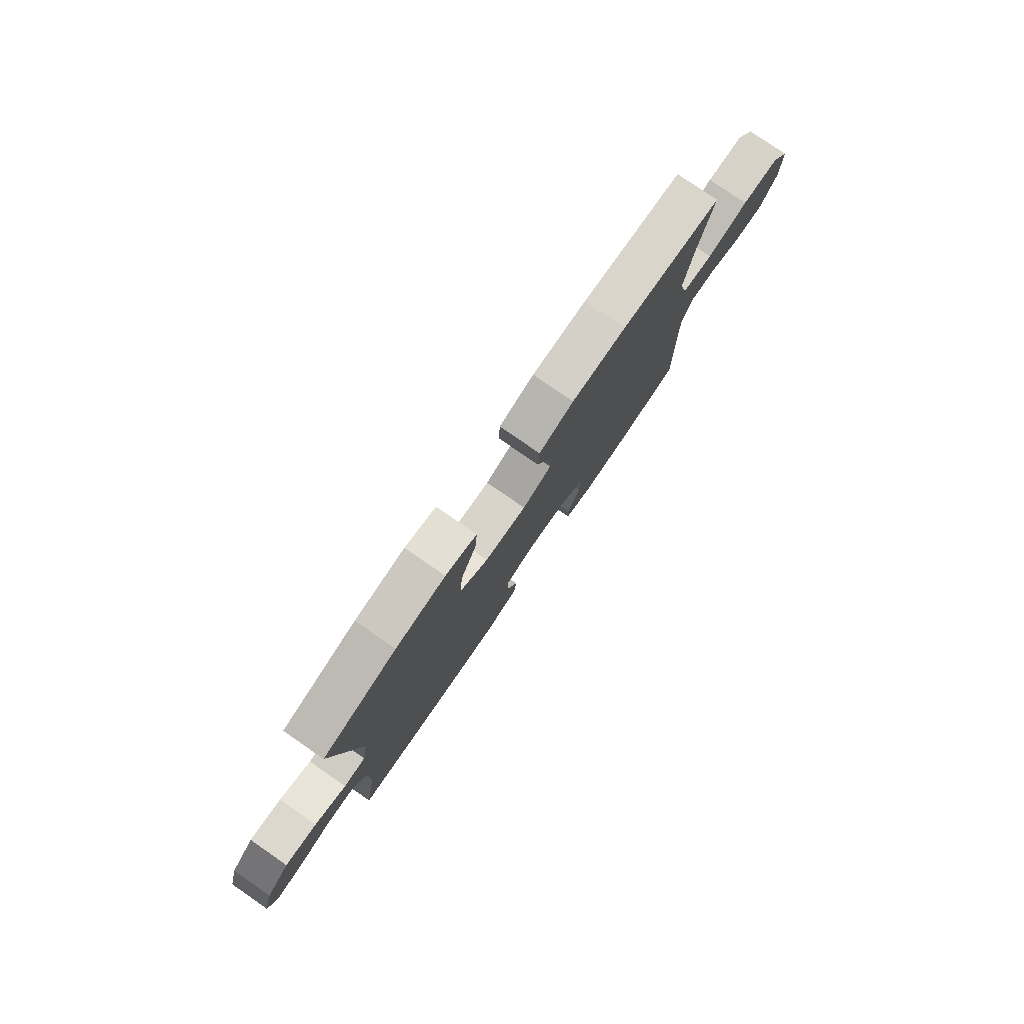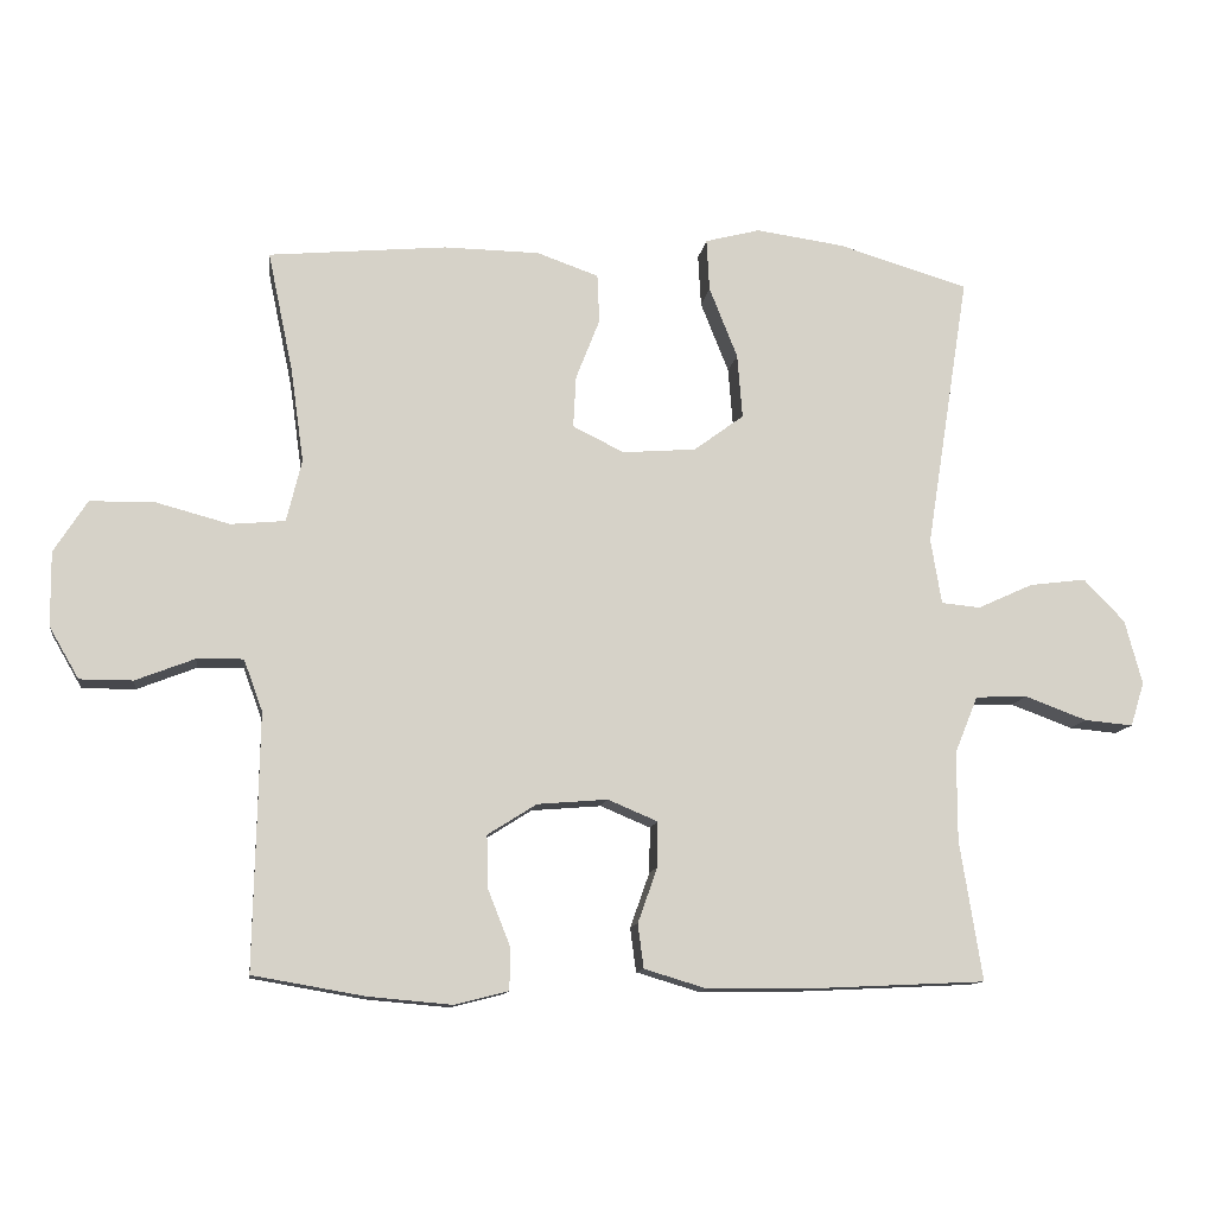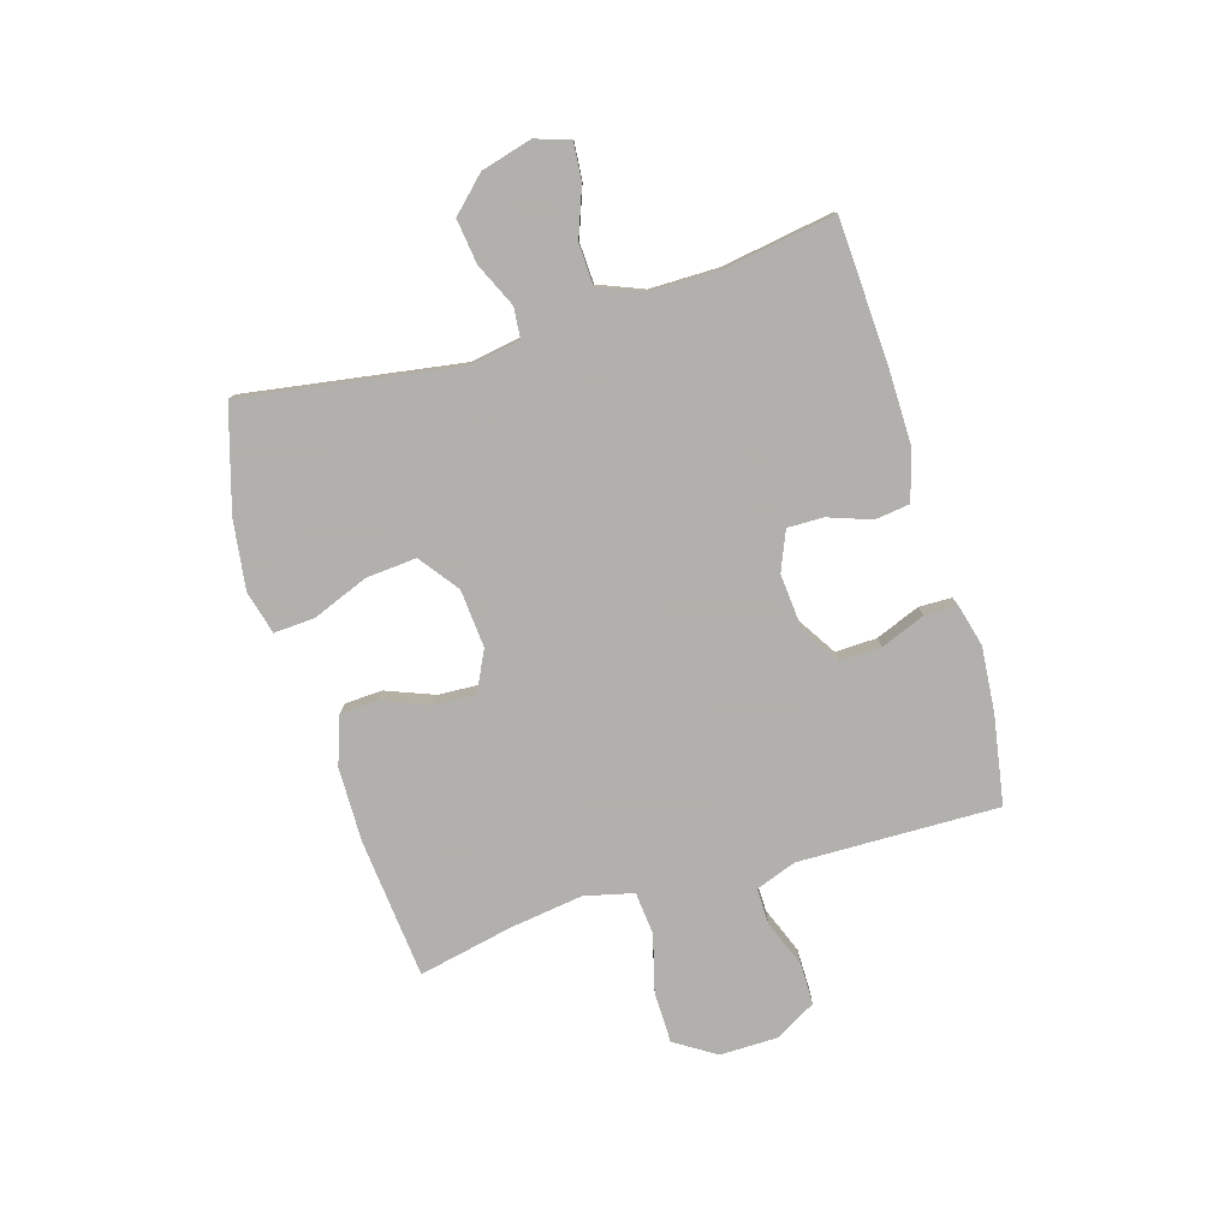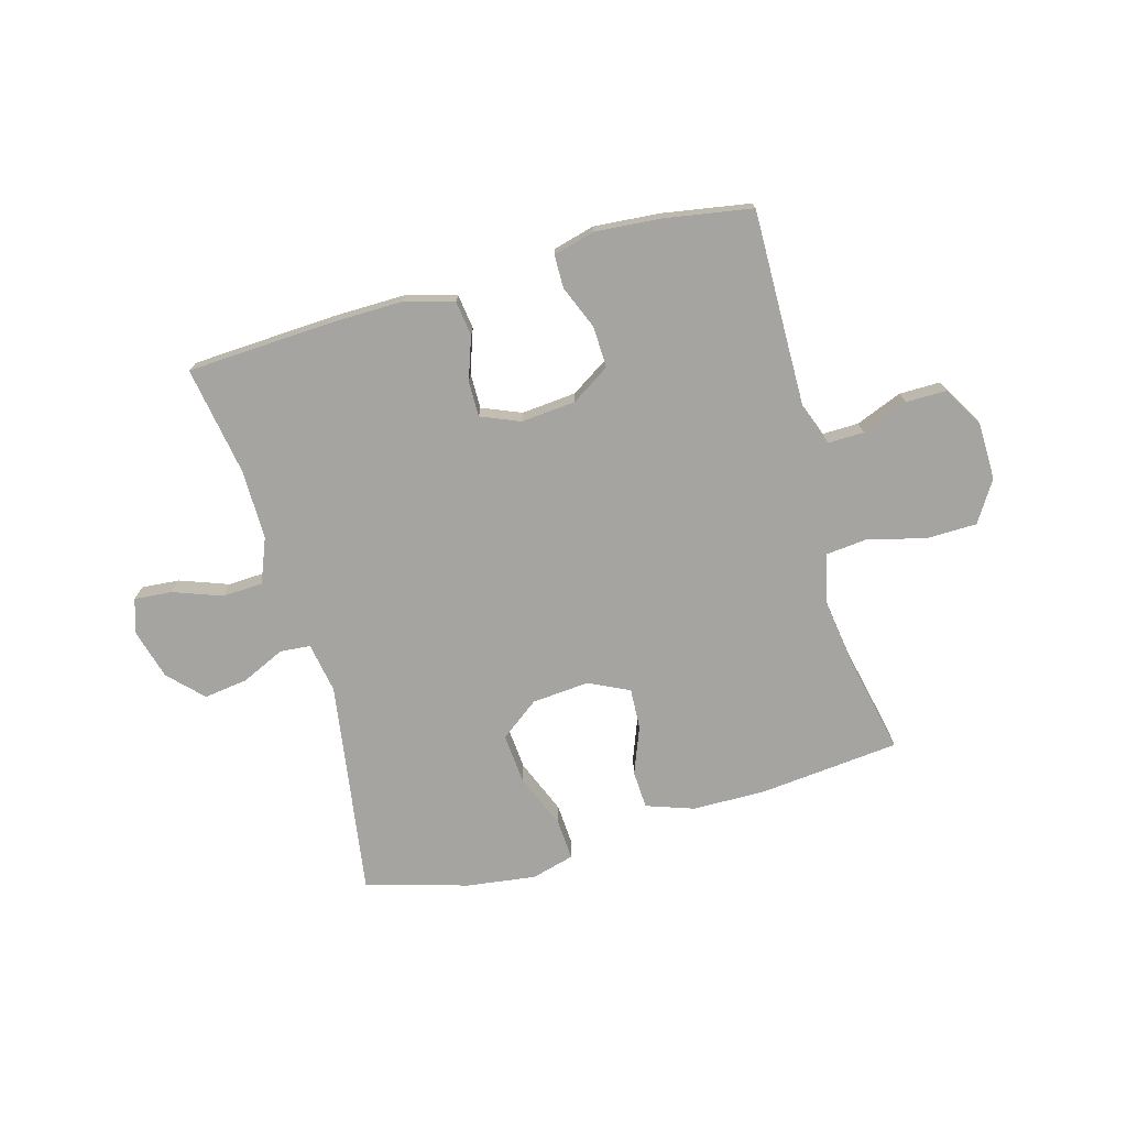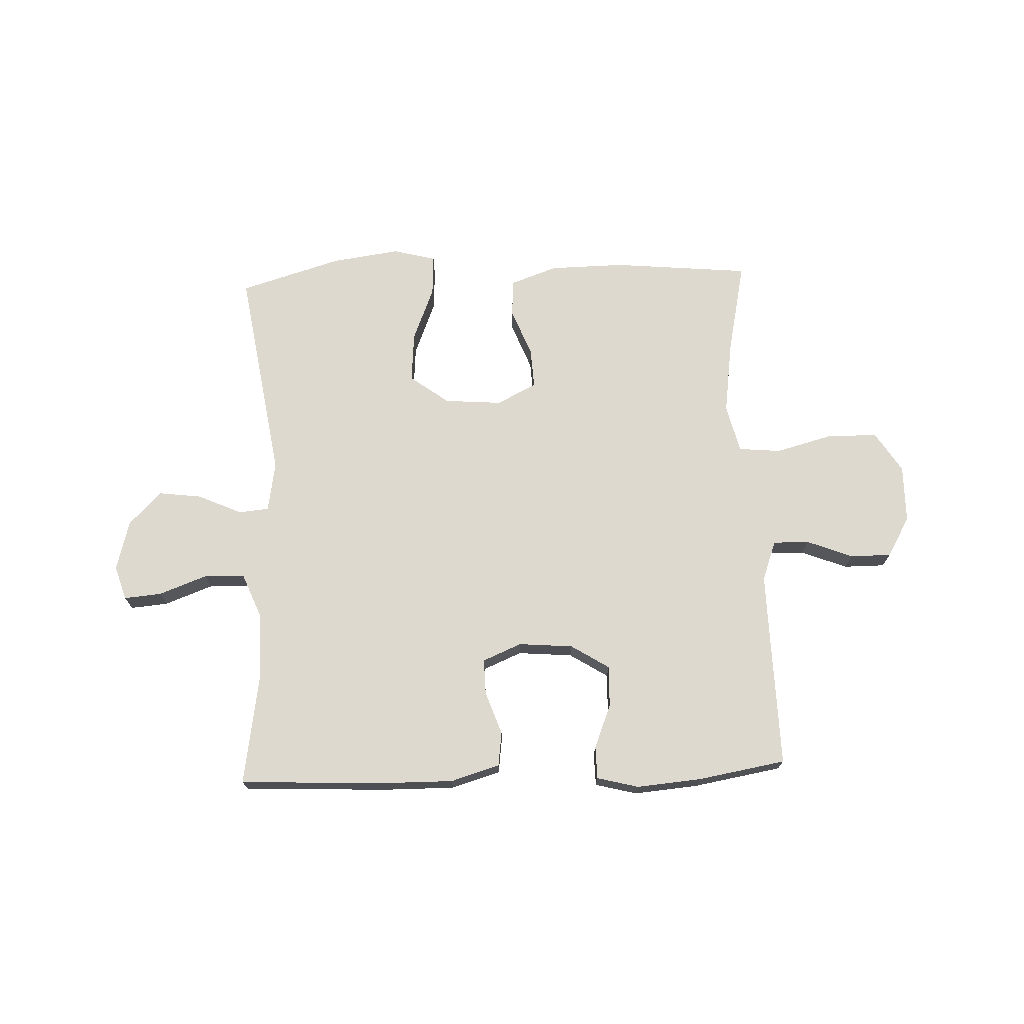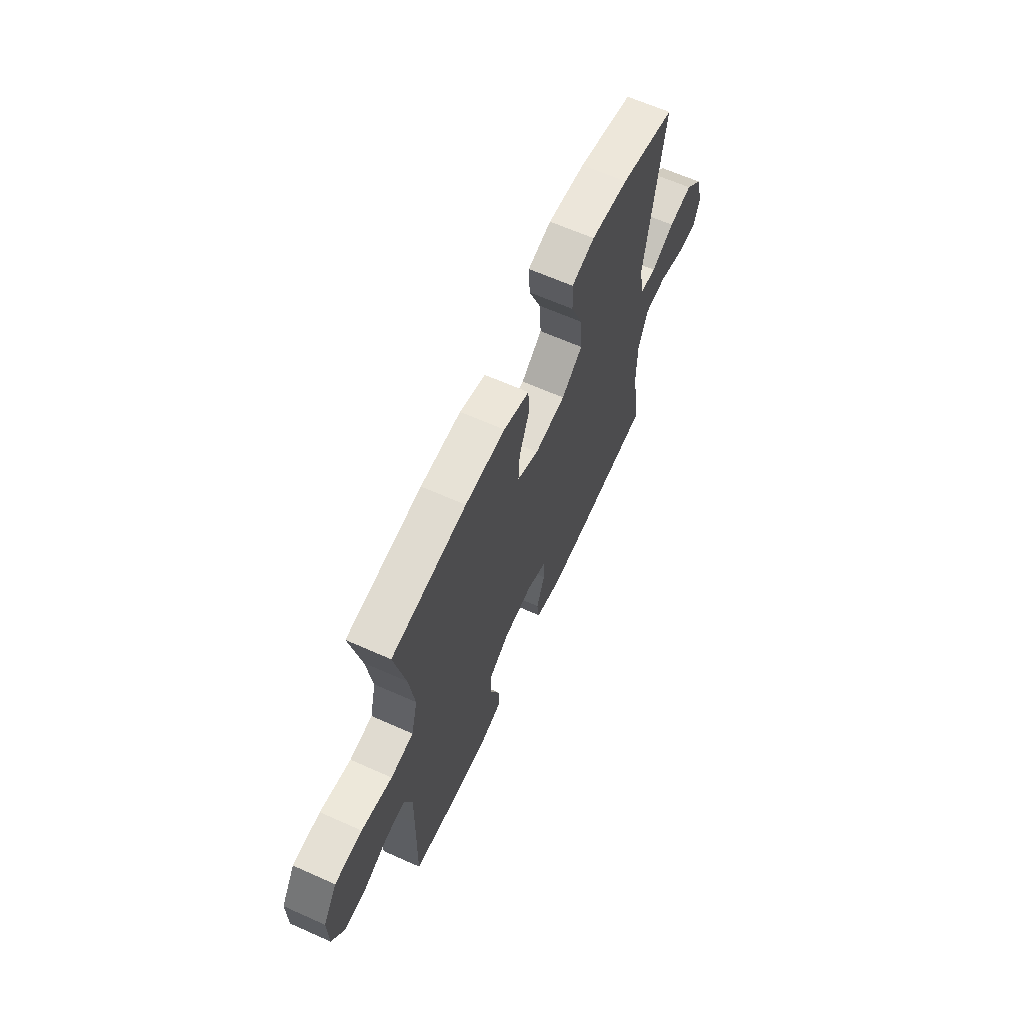
<metadata>
{"format":"obj","ext":"obj","renderer":"f3d","projection":"perspective","resolution":1024,"background":"white","views":[{"elev":79.2,"azim":124.6,"up":"+Z"},{"elev":-11.7,"azim":-8.0,"up":"+Z"},{"elev":-78.6,"azim":106.8,"up":"+Y"},{"elev":-73.4,"azim":-164.0,"up":"+Y"},{"elev":71.7,"azim":177.8,"up":"+Y"},{"elev":64.5,"azim":-65.8,"up":"+Z"}]}
</metadata>
<code>
v 0.5 0.07 0.5
v 0.44 0.07 0.12
v 0.455 0.07 0.03
v 0.509 0.07 0.025
v 0.586 0.07 0.06
v 0.664 0.07 0.07
v 0.721 0.07 0.011
v 0.745 0.07 -0.078
v 0.726 0.07 -0.139
v 0.659 0.07 -0.133
v 0.573 0.07 -0.101
v 0.501 0.07 -0.104
v 0.469 0.07 -0.183
v 0.469 0.07 -0.306
v 0.5 0.07 -0.5
v 0.244 0.07 -0.512
v 0.114 0.07 -0.513
v 0.027 0.07 -0.487
v 0.019 0.07 -0.426
v 0.046 0.07 -0.35
v 0.047 0.07 -0.287
v -0.022 0.07 -0.258
v -0.119 0.07 -0.266
v -0.187 0.07 -0.309
v -0.185 0.07 -0.382
v -0.154 0.07 -0.46
v -0.155 0.07 -0.518
v -0.229 0.07 -0.537
v -0.344 0.07 -0.527
v -0.5 0.07 -0.5
v -0.495 0.07 -0.26
v -0.493 0.07 -0.147
v -0.519 0.07 -0.076
v -0.583 0.07 -0.077
v -0.665 0.07 -0.109
v -0.738 0.07 -0.109
v -0.779 0.07 -0.038
v -0.78 0.07 0.065
v -0.734 0.07 0.137
v -0.644 0.07 0.138
v -0.543 0.07 0.111
v -0.468 0.07 0.118
v -0.447 0.07 0.204
v -0.465 0.07 0.333
v -0.5 0.07 0.5
v -0.254 0.07 0.523
v -0.122 0.07 0.521
v -0.037 0.07 0.491
v -0.034 0.07 0.424
v -0.067 0.07 0.34
v -0.071 0.07 0.268
v 0 0.07 0.233
v 0.102 0.07 0.241
v 0.171 0.07 0.292
v 0.164 0.07 0.381
v 0.125 0.07 0.479
v 0.121 0.07 0.551
v 0.197 0.07 0.571
v 0.319 0.07 0.554
v 0.5 0 0.5
v 0.44 0 0.12
v 0.455 0 0.03
v 0.509 0 0.025
v 0.586 0 0.06
v 0.664 0 0.07
v 0.721 0 0.011
v 0.745 0 -0.078
v 0.726 0 -0.139
v 0.659 0 -0.133
v 0.573 0 -0.101
v 0.501 0 -0.104
v 0.469 0 -0.183
v 0.469 0 -0.306
v 0.5 0 -0.5
v 0.244 0 -0.512
v 0.114 0 -0.513
v 0.027 0 -0.487
v 0.019 0 -0.426
v 0.046 0 -0.35
v 0.047 0 -0.287
v -0.022 0 -0.258
v -0.119 0 -0.266
v -0.187 0 -0.309
v -0.185 0 -0.382
v -0.154 0 -0.46
v -0.155 0 -0.518
v -0.229 0 -0.537
v -0.344 0 -0.527
v -0.5 0 -0.5
v -0.495 0 -0.26
v -0.493 0 -0.147
v -0.519 0 -0.076
v -0.583 0 -0.077
v -0.665 0 -0.109
v -0.738 0 -0.109
v -0.779 0 -0.038
v -0.78 0 0.065
v -0.734 0 0.137
v -0.644 0 0.138
v -0.543 0 0.111
v -0.468 0 0.118
v -0.447 0 0.204
v -0.465 0 0.333
v -0.5 0 0.5
v -0.254 0 0.523
v -0.122 0 0.521
v -0.037 0 0.491
v -0.034 0 0.424
v -0.067 0 0.34
v -0.071 0 0.268
v 0 0 0.233
v 0.102 0 0.241
v 0.171 0 0.292
v 0.164 0 0.381
v 0.125 0 0.479
v 0.121 0 0.551
v 0.197 0 0.571
v 0.319 0 0.554
f 58 59 1 2
f 55 56 57 58
f 54 55 58 2
f 53 54 2 3
f 52 53 3
f 47 48 49 50
f 47 50 51
f 44 45 46 47
f 43 44 47 51
f 42 43 51 52
f 38 39 40 41
f 38 41 42
f 37 38 42
f 34 35 36 37
f 33 34 37 42
f 32 33 42 52
f 28 29 30 31
f 25 26 27 28
f 24 25 28 31
f 23 24 31 32
f 17 18 19 20
f 17 20 21
f 14 15 16 17
f 13 14 17 21
f 12 13 21 22
f 8 9 10 11
f 8 11 12
f 7 8 12
f 4 5 6 7
f 4 7 12 22
f 23 32 52 3
f 3 4 22 23
f 61 60 118 117
f 117 116 115 114
f 61 117 114 113
f 62 61 113 112
f 62 112 111
f 109 108 107 106
f 110 109 106
f 106 105 104 103
f 110 106 103 102
f 111 110 102 101
f 100 99 98 97
f 101 100 97
f 101 97 96
f 96 95 94 93
f 101 96 93 92
f 111 101 92 91
f 90 89 88 87
f 87 86 85 84
f 90 87 84 83
f 91 90 83 82
f 79 78 77 76
f 80 79 76
f 76 75 74 73
f 80 76 73 72
f 81 80 72 71
f 70 69 68 67
f 71 70 67
f 71 67 66
f 66 65 64 63
f 81 71 66 63
f 62 111 91 82
f 82 81 63 62
f 1 60 61 2
f 2 61 62 3
f 3 62 63 4
f 4 63 64 5
f 5 64 65 6
f 6 65 66 7
f 7 66 67 8
f 8 67 68 9
f 9 68 69 10
f 10 69 70 11
f 11 70 71 12
f 12 71 72 13
f 13 72 73 14
f 14 73 74 15
f 15 74 75 16
f 16 75 76 17
f 17 76 77 18
f 18 77 78 19
f 19 78 79 20
f 20 79 80 21
f 21 80 81 22
f 22 81 82 23
f 23 82 83 24
f 24 83 84 25
f 25 84 85 26
f 26 85 86 27
f 27 86 87 28
f 28 87 88 29
f 29 88 89 30
f 30 89 90 31
f 31 90 91 32
f 32 91 92 33
f 33 92 93 34
f 34 93 94 35
f 35 94 95 36
f 36 95 96 37
f 37 96 97 38
f 38 97 98 39
f 39 98 99 40
f 40 99 100 41
f 41 100 101 42
f 42 101 102 43
f 43 102 103 44
f 44 103 104 45
f 45 104 105 46
f 46 105 106 47
f 47 106 107 48
f 48 107 108 49
f 49 108 109 50
f 50 109 110 51
f 51 110 111 52
f 52 111 112 53
f 53 112 113 54
f 54 113 114 55
f 55 114 115 56
f 56 115 116 57
f 57 116 117 58
f 58 117 118 59
f 59 118 60 1

</code>
